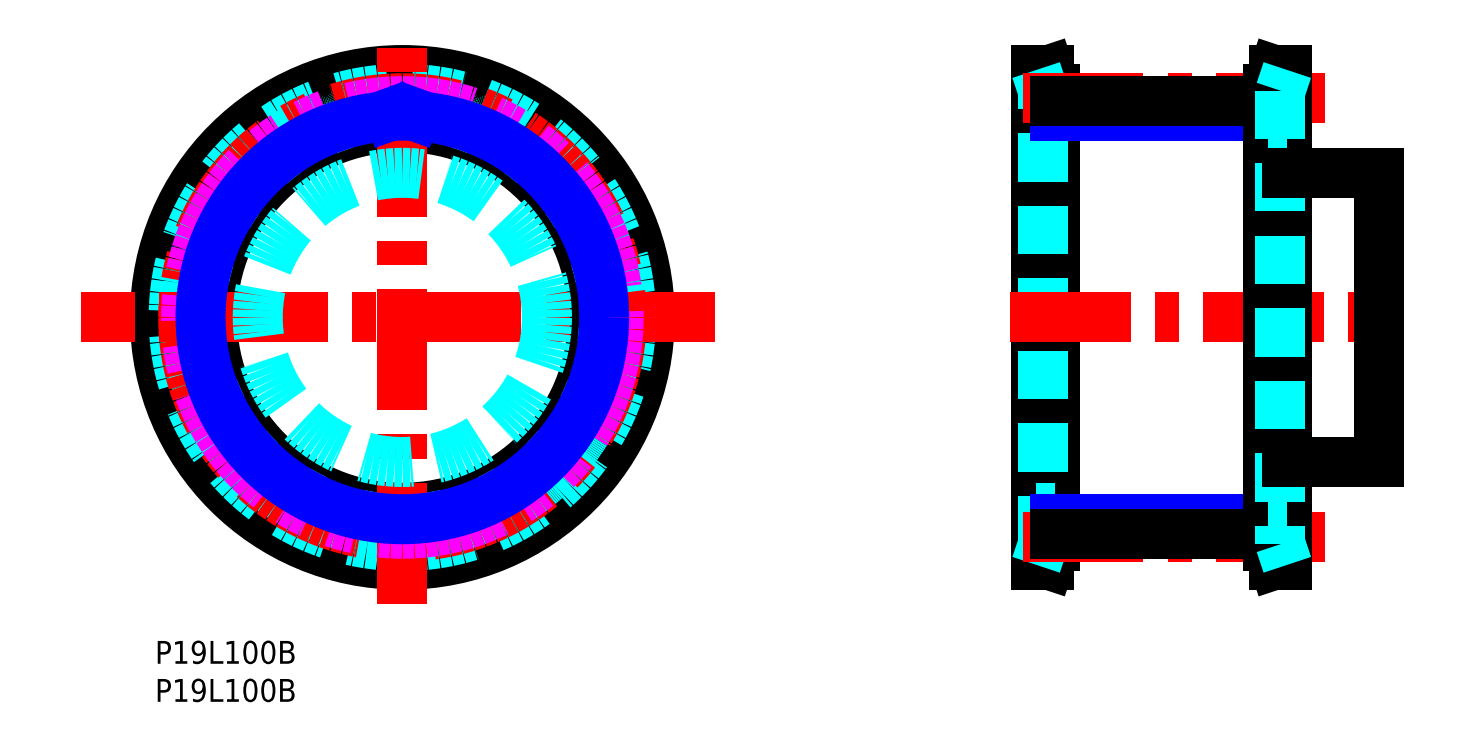
<metadata>
{"format":"dxf","ext":"dxf","renderer":"ezdxf+matplotlib","layout":"modelspace","background":"white","min_lineweight":24,"dpi":150}
</metadata>
<code>
0
SECTION
2
ENTITIES
0
TEXT
8
MSM_PART_NUMBER
10
0
20
-8
30
0
40
3
1
P19L100B
0
TEXT
8
MSM_PART_NUMBER
10
0
20
-3
30
0
40
3
1
P19L100B
0
LINE
8
MSM_CONTINUOUS
10
115.8
20
10
30
0
11
117.4
21
10
31
0
0
LINE
8
MSM_CONTINUOUS
10
117.4
20
75
30
0
11
115.8
21
75
31
0
0
LINE
8
MSM_CONTINUOUS
10
117.4
20
10
30
0
11
118.3
21
12.45
31
0
0
LINE
8
MSM_CONTINUOUS
10
118.3
20
72.55
30
0
11
117.4
21
75
31
0
0
LINE
8
MSM_CONTINUOUS
10
117.4
20
10
30
0
11
117.4
21
75
31
0
0
LINE
8
MSM_CONTINUOUS
10
115.8
20
10
30
0
11
115.8
21
75
31
0
0
LINE
8
MSM_CONTINUOUS
10
118.3
20
12.45
30
0
11
118.3
21
72.55
31
0
0
LINE
8
MSM_DASHED
10
116.7
20
12.71
30
0
11
116.7
21
72.29
31
0
0
LINE
8
MSM_DASHED
10
115.8
20
10
30
0
11
116.7
21
12.71
31
0
0
LINE
8
MSM_DASHED
10
116.7
20
72.29
30
0
11
115.8
21
75
31
0
0
LINE
8
MSM_DASHED
10
115.8
20
17.5
30
0
11
118.3
21
17.5
31
0
0
LINE
8
MSM_DASHED
10
118.3
20
67.5
30
0
11
115.8
21
67.5
31
0
0
CIRCLE
8
MSM_CONTINUOUS
10
32.5
20
42.5
30
0
40
29.79
0
CIRCLE
8
MSM_CONTINUOUS
10
32.5
20
42.5
30
0
40
32.5
0
CIRCLE
8
MSM_CONTINUOUS
10
32.5
20
42.5
30
0
40
25
0
CIRCLE
8
MSM_DASHED
10
32.5
20
42.5
30
0
40
30.05
0
ARC
8
MSM_DASHED
10
32.5
20
42.5
30
0
40
28.42
50
57.54
51
65.62
0
ARC
8
MSM_DASHED
10
47.49
20
66.06
30
0
40
0.5
50
342.1
51
57.54
0
LINE
8
MSM_DASHED
10
47.58
20
64.73
30
0
11
47.96
21
65.9
31
0
0
ARC
8
MSM_DASHED
10
48.06
20
64.58
30
0
40
0.5
50
162.1
51
234.8
0
ARC
8
MSM_DASHED
10
32.5
20
42.5
30
0
40
26.51
50
49.38
51
54.83
0
ARC
8
MSM_DASHED
10
50.08
20
63
30
0
40
0.5
50
229.4
51
302.1
0
LINE
8
MSM_DASHED
10
51.39
20
63.23
30
0
11
50.35
21
62.58
31
0
0
ARC
8
MSM_DASHED
10
51.66
20
62.81
30
0
40
0.5
50
46.67
51
122.1
0
ARC
8
MSM_DASHED
10
32.5
20
42.5
30
0
40
28.42
50
38.59
51
46.67
0
ARC
8
MSM_DASHED
10
54.32
20
59.91
30
0
40
0.5
50
323.2
51
38.59
0
LINE
8
MSM_DASHED
10
53.99
20
58.63
30
0
11
54.72
21
59.61
31
0
0
ARC
8
MSM_DASHED
10
54.39
20
58.33
30
0
40
0.5
50
143.2
51
215.9
0
ARC
8
MSM_DASHED
10
32.5
20
42.5
30
0
40
26.51
50
30.44
51
35.88
0
ARC
8
MSM_DASHED
10
55.79
20
56.18
30
0
40
0.5
50
210.4
51
283.2
0
LINE
8
MSM_DASHED
10
57.1
20
55.98
30
0
11
55.9
21
55.7
31
0
0
ARC
8
MSM_DASHED
10
57.21
20
55.49
30
0
40
0.5
50
27.73
51
103.2
0
ARC
8
MSM_DASHED
10
32.5
20
42.5
30
0
40
28.42
50
19.64
51
27.73
0
ARC
8
MSM_DASHED
10
58.8
20
51.89
30
0
40
0.5
50
304.2
51
19.64
0
LINE
8
MSM_DASHED
10
58.06
20
50.78
30
0
11
59.08
21
51.47
31
0
0
ARC
8
MSM_DASHED
10
58.34
20
50.37
30
0
40
0.5
50
124.2
51
196.9
0
ARC
8
MSM_DASHED
10
32.5
20
42.5
30
0
40
26.51
50
11.49
51
16.93
0
ARC
8
MSM_DASHED
10
58.97
20
47.88
30
0
40
0.5
50
191.5
51
264.2
0
LINE
8
MSM_DASHED
10
60.14
20
47.26
30
0
11
58.92
21
47.38
31
0
0
ARC
8
MSM_DASHED
10
60.09
20
46.76
30
0
40
0.5
50
8.779
51
84.21
0
ARC
8
MSM_DASHED
10
32.5
20
42.5
30
0
40
28.42
50
0.6947
51
8.779
0
ARC
8
MSM_DASHED
10
60.42
20
42.84
30
0
40
0.5
50
285.3
51
0.6947
0
LINE
8
MSM_DASHED
10
59.36
20
42.03
30
0
11
60.55
21
42.36
31
0
0
ARC
8
MSM_DASHED
10
59.49
20
41.55
30
0
40
0.5
50
105.3
51
178
0
ARC
8
MSM_DASHED
10
32.5
20
42.5
30
0
40
26.51
50
352.5
51
358
0
ARC
8
MSM_DASHED
10
59.28
20
38.99
30
0
40
0.5
50
172.5
51
245.3
0
LINE
8
MSM_DASHED
10
60.19
20
38.03
30
0
11
59.07
21
38.54
31
0
0
ARC
8
MSM_DASHED
10
59.98
20
37.57
30
0
40
0.5
50
349.8
51
65.26
0
ARC
8
MSM_DASHED
10
32.5
20
42.5
30
0
40
28.42
50
341.7
51
349.8
0
ARC
8
MSM_DASHED
10
59.02
20
33.76
30
0
40
0.5
50
266.3
51
341.7
0
LINE
8
MSM_DASHED
10
57.75
20
33.34
30
0
11
58.98
21
33.26
31
0
0
ARC
8
MSM_DASHED
10
57.72
20
32.84
30
0
40
0.5
50
86.32
51
159
0
ARC
8
MSM_DASHED
10
32.5
20
42.5
30
0
40
26.51
50
333.6
51
339
0
ARC
8
MSM_DASHED
10
56.69
20
30.49
30
0
40
0.5
50
153.6
51
226.3
0
LINE
8
MSM_DASHED
10
57.24
20
29.28
30
0
11
56.35
21
30.13
31
0
0
ARC
8
MSM_DASHED
10
56.89
20
28.91
30
0
40
0.5
50
330.9
51
46.32
0
ARC
8
MSM_DASHED
10
32.5
20
42.5
30
0
40
28.42
50
322.8
51
330.9
0
ARC
8
MSM_DASHED
10
54.74
20
25.62
30
0
40
0.5
50
247.4
51
322.8
0
LINE
8
MSM_DASHED
10
53.41
20
25.63
30
0
11
54.55
21
25.16
31
0
0
ARC
8
MSM_DASHED
10
53.22
20
25.17
30
0
40
0.5
50
67.37
51
140.1
0
ARC
8
MSM_DASHED
10
32.5
20
42.5
30
0
40
26.51
50
314.6
51
320.1
0
ARC
8
MSM_DASHED
10
51.48
20
23.28
30
0
40
0.5
50
134.6
51
207.4
0
LINE
8
MSM_DASHED
10
51.6
20
21.96
30
0
11
51.04
21
23.05
31
0
0
ARC
8
MSM_DASHED
10
51.16
20
21.73
30
0
40
0.5
50
311.9
51
27.37
0
ARC
8
MSM_DASHED
10
32.5
20
42.5
30
0
40
28.42
50
303.9
51
311.9
0
ARC
8
MSM_DASHED
10
48.05
20
19.31
30
0
40
0.5
50
228.4
51
303.9
0
LINE
8
MSM_DASHED
10
46.8
20
19.76
30
0
11
47.72
21
18.94
31
0
0
ARC
8
MSM_DASHED
10
46.47
20
19.38
30
0
40
0.5
50
48.42
51
121.1
0
ARC
8
MSM_DASHED
10
32.5
20
42.5
30
0
40
26.51
50
295.7
51
301.1
0
ARC
8
MSM_DASHED
10
44.21
20
18.16
30
0
40
0.5
50
115.7
51
188.4
0
LINE
8
MSM_DASHED
10
43.9
20
16.87
30
0
11
43.72
21
18.09
31
0
0
ARC
8
MSM_DASHED
10
43.4
20
16.8
30
0
40
0.5
50
293
51
8.421
0
ARC
8
MSM_DASHED
10
32.5
20
42.5
30
0
40
28.42
50
284.9
51
293
0
ARC
8
MSM_DASHED
10
39.68
20
15.52
30
0
40
0.5
50
209.5
51
284.9
0
LINE
8
MSM_DASHED
10
38.64
20
16.35
30
0
11
39.25
21
15.27
31
0
0
ARC
8
MSM_DASHED
10
38.21
20
16.1
30
0
40
0.5
50
29.47
51
102.2
0
ARC
8
MSM_DASHED
10
32.5
20
42.5
30
0
40
26.51
50
276.8
51
282.2
0
ARC
8
MSM_DASHED
10
35.68
20
15.68
30
0
40
0.5
50
96.75
51
169.5
0
LINE
8
MSM_DASHED
10
34.96
20
14.56
30
0
11
35.18
21
15.77
31
0
0
ARC
8
MSM_DASHED
10
34.47
20
14.65
30
0
40
0.5
50
274
51
349.5
0
ARC
8
MSM_DASHED
10
32.5
20
42.5
30
0
40
28.42
50
266
51
274
0
ARC
8
MSM_DASHED
10
30.53
20
14.65
30
0
40
0.5
50
190.5
51
266
0
LINE
8
MSM_DASHED
10
29.82
20
15.77
30
0
11
30.04
21
14.56
31
0
0
ARC
8
MSM_DASHED
10
29.32
20
15.68
30
0
40
0.5
50
10.53
51
83.25
0
ARC
8
MSM_DASHED
10
32.5
20
42.5
30
0
40
26.51
50
257.8
51
263.2
0
ARC
8
MSM_DASHED
10
26.79
20
16.1
30
0
40
0.5
50
77.81
51
150.5
0
LINE
8
MSM_DASHED
10
25.75
20
15.27
30
0
11
26.36
21
16.35
31
0
0
ARC
8
MSM_DASHED
10
25.32
20
15.52
30
0
40
0.5
50
255.1
51
330.5
0
ARC
8
MSM_DASHED
10
32.5
20
42.5
30
0
40
28.42
50
247
51
255.1
0
ARC
8
MSM_DASHED
10
21.6
20
16.8
30
0
40
0.5
50
171.6
51
247
0
LINE
8
MSM_DASHED
10
21.28
20
18.09
30
0
11
21.1
21
16.87
31
0
0
ARC
8
MSM_DASHED
10
20.79
20
18.16
30
0
40
0.5
50
351.6
51
64.3
0
ARC
8
MSM_DASHED
10
32.5
20
42.5
30
0
40
26.51
50
238.9
51
244.3
0
ARC
8
MSM_DASHED
10
18.53
20
19.38
30
0
40
0.5
50
58.86
51
131.6
0
LINE
8
MSM_DASHED
10
17.28
20
18.94
30
0
11
18.2
21
19.76
31
0
0
ARC
8
MSM_DASHED
10
16.95
20
19.31
30
0
40
0.5
50
236.1
51
311.6
0
ARC
8
MSM_DASHED
10
32.5
20
42.5
30
0
40
28.42
50
228.1
51
236.1
0
ARC
8
MSM_DASHED
10
13.84
20
21.73
30
0
40
0.5
50
152.6
51
228.1
0
LINE
8
MSM_DASHED
10
13.96
20
23.05
30
0
11
13.4
21
21.96
31
0
0
ARC
8
MSM_DASHED
10
13.52
20
23.28
30
0
40
0.5
50
332.6
51
45.35
0
ARC
8
MSM_DASHED
10
32.5
20
42.5
30
0
40
26.51
50
219.9
51
225.4
0
ARC
8
MSM_DASHED
10
11.78
20
25.17
30
0
40
0.5
50
39.91
51
112.6
0
LINE
8
MSM_DASHED
10
10.45
20
25.16
30
0
11
11.59
21
25.63
31
0
0
ARC
8
MSM_DASHED
10
10.26
20
25.62
30
0
40
0.5
50
217.2
51
292.6
0
ARC
8
MSM_DASHED
10
32.5
20
42.5
30
0
40
28.42
50
209.1
51
217.2
0
ARC
8
MSM_DASHED
10
8.108
20
28.91
30
0
40
0.5
50
133.7
51
209.1
0
LINE
8
MSM_DASHED
10
8.653
20
30.13
30
0
11
7.763
21
29.28
31
0
0
ARC
8
MSM_DASHED
10
8.308
20
30.49
30
0
40
0.5
50
313.7
51
26.4
0
ARC
8
MSM_DASHED
10
32.5
20
42.5
30
0
40
26.51
50
201
51
206.4
0
ARC
8
MSM_DASHED
10
7.278
20
32.84
30
0
40
0.5
50
20.96
51
93.68
0
LINE
8
MSM_DASHED
10
6.017
20
33.26
30
0
11
7.246
21
33.34
31
0
0
ARC
8
MSM_DASHED
10
5.985
20
33.76
30
0
40
0.5
50
198.3
51
273.7
0
ARC
8
MSM_DASHED
10
32.5
20
42.5
30
0
40
28.42
50
190.2
51
198.3
0
ARC
8
MSM_DASHED
10
5.019
20
37.57
30
0
40
0.5
50
114.7
51
190.2
0
LINE
8
MSM_DASHED
10
5.928
20
38.54
30
0
11
4.809
21
38.03
31
0
0
ARC
8
MSM_DASHED
10
5.718
20
38.99
30
0
40
0.5
50
294.7
51
7.457
0
ARC
8
MSM_DASHED
10
32.5
20
42.5
30
0
40
26.51
50
182
51
187.5
0
ARC
8
MSM_DASHED
10
5.507
20
41.55
30
0
40
0.5
50
2.016
51
74.74
0
LINE
8
MSM_DASHED
10
4.45
20
42.36
30
0
11
5.638
21
42.03
31
0
0
ARC
8
MSM_DASHED
10
4.582
20
42.84
30
0
40
0.5
50
179.3
51
254.7
0
ARC
8
MSM_DASHED
10
32.5
20
42.5
30
0
40
28.42
50
171.2
51
179.3
0
ARC
8
MSM_DASHED
10
4.907
20
46.76
30
0
40
0.5
50
95.79
51
171.2
0
LINE
8
MSM_DASHED
10
6.082
20
47.38
30
0
11
4.857
21
47.26
31
0
0
ARC
8
MSM_DASHED
10
6.031
20
47.88
30
0
40
0.5
50
275.8
51
348.5
0
ARC
8
MSM_DASHED
10
32.5
20
42.5
30
0
40
26.51
50
163.1
51
168.5
0
ARC
8
MSM_DASHED
10
6.661
20
50.37
30
0
40
0.5
50
343.1
51
55.79
0
LINE
8
MSM_DASHED
10
5.924
20
51.47
30
0
11
6.942
21
50.78
31
0
0
ARC
8
MSM_DASHED
10
6.205
20
51.89
30
0
40
0.5
50
160.4
51
235.8
0
ARC
8
MSM_DASHED
10
32.5
20
42.5
30
0
40
28.42
50
152.3
51
160.4
0
ARC
8
MSM_DASHED
10
7.786
20
55.49
30
0
40
0.5
50
76.84
51
152.3
0
LINE
8
MSM_DASHED
10
9.099
20
55.7
30
0
11
7.9
21
55.98
31
0
0
ARC
8
MSM_DASHED
10
9.212
20
56.18
30
0
40
0.5
50
256.8
51
329.6
0
ARC
8
MSM_DASHED
10
32.5
20
42.5
30
0
40
26.51
50
144.1
51
149.6
0
ARC
8
MSM_DASHED
10
10.61
20
58.33
30
0
40
0.5
50
324.1
51
36.84
0
LINE
8
MSM_DASHED
10
10.28
20
59.61
30
0
11
11.01
21
58.63
31
0
0
ARC
8
MSM_DASHED
10
10.68
20
59.91
30
0
40
0.5
50
141.4
51
216.8
0
ARC
8
MSM_DASHED
10
32.5
20
42.5
30
0
40
28.42
50
133.3
51
141.4
0
ARC
8
MSM_DASHED
10
13.34
20
62.81
30
0
40
0.5
50
57.89
51
133.3
0
LINE
8
MSM_DASHED
10
14.65
20
62.58
30
0
11
13.61
21
63.23
31
0
0
ARC
8
MSM_DASHED
10
14.92
20
63
30
0
40
0.5
50
237.9
51
310.6
0
ARC
8
MSM_DASHED
10
32.5
20
42.5
30
0
40
26.51
50
125.2
51
130.6
0
ARC
8
MSM_DASHED
10
16.94
20
64.58
30
0
40
0.5
50
305.2
51
17.89
0
LINE
8
MSM_DASHED
10
17.04
20
65.9
30
0
11
17.42
21
64.73
31
0
0
ARC
8
MSM_DASHED
10
17.51
20
66.06
30
0
40
0.5
50
122.5
51
197.9
0
ARC
8
MSM_DASHED
10
32.5
20
42.5
30
0
40
28.42
50
114.4
51
122.5
0
ARC
8
MSM_DASHED
10
20.98
20
67.93
30
0
40
0.5
50
38.95
51
114.4
0
LINE
8
MSM_DASHED
10
22.14
20
67.29
30
0
11
21.36
21
68.24
31
0
0
ARC
8
MSM_DASHED
10
22.53
20
67.6
30
0
40
0.5
50
218.9
51
291.7
0
ARC
8
MSM_DASHED
10
32.5
20
42.5
30
0
40
26.51
50
106.2
51
111.7
0
ARC
8
MSM_DASHED
10
24.95
20
68.43
30
0
40
0.5
50
286.2
51
358.9
0
LINE
8
MSM_DASHED
10
25.47
20
69.66
30
0
11
25.45
21
68.42
31
0
0
ARC
8
MSM_DASHED
10
25.97
20
69.65
30
0
40
0.5
50
103.5
51
178.9
0
ARC
8
MSM_DASHED
10
32.5
20
42.5
30
0
40
28.42
50
95.43
51
103.5
0
ARC
8
MSM_DASHED
10
29.86
20
70.29
30
0
40
0.5
50
20
51
95.43
0
LINE
8
MSM_DASHED
10
30.75
20
69.31
30
0
11
30.33
21
70.47
31
0
0
ARC
8
MSM_DASHED
10
31.22
20
69.48
30
0
40
0.5
50
200
51
272.7
0
ARC
8
MSM_DASHED
10
32.5
20
42.5
30
0
40
26.51
50
87.28
51
92.72
0
ARC
8
MSM_DASHED
10
33.78
20
69.48
30
0
40
0.5
50
267.3
51
340
0
LINE
8
MSM_DASHED
10
34.67
20
70.47
30
0
11
34.25
21
69.31
31
0
0
ARC
8
MSM_DASHED
10
35.14
20
70.29
30
0
40
0.5
50
84.57
51
160
0
ARC
8
MSM_DASHED
10
32.5
20
42.5
30
0
40
28.42
50
76.48
51
84.57
0
ARC
8
MSM_DASHED
10
39.03
20
69.65
30
0
40
0.5
50
1.053
51
76.48
0
LINE
8
MSM_DASHED
10
39.55
20
68.42
30
0
11
39.53
21
69.66
31
0
0
ARC
8
MSM_DASHED
10
40.05
20
68.43
30
0
40
0.5
50
181.1
51
253.8
0
ARC
8
MSM_DASHED
10
32.5
20
42.5
30
0
40
26.51
50
68.33
51
73.77
0
ARC
8
MSM_DASHED
10
42.47
20
67.6
30
0
40
0.5
50
248.3
51
321.1
0
LINE
8
MSM_DASHED
10
43.64
20
68.24
30
0
11
42.86
21
67.29
31
0
0
ARC
8
MSM_DASHED
10
44.02
20
67.93
30
0
40
0.5
50
65.62
51
141.1
0
LINE
8
MSM_CENTER
10
32.5
20
4.906
30
0
11
32.5
21
79.84
31
0
0
CIRCLE
8
MSM_CENTER
10
32.5
20
42.5
30
0
40
28.8
0
LINE
8
MSM_CENTER
10
73.54
20
42.5
30
0
11
-9.701
21
42.5
31
0
0
LINE
8
MSM_CENTER
10
112.3
20
42.5
30
0
11
164
21
42.5
31
0
0
CIRCLE
8
MSM_IMAGINARY
10
32.5
20
42.5
30
0
40
28.42
0
CIRCLE
8
MSM_NARROW
10
32.5
20
42.5
30
0
40
26.51
0
LINE
8
MSM_NARROW
10
30.75
20
69.31
30
0
11
30.88
21
68.96
31
0
0
LINE
8
MSM_NARROW
10
34.25
20
69.31
30
0
11
34.12
21
68.96
31
0
0
LINE
8
MSM_NARROW
10
146.3
20
69.01
30
0
11
118.3
21
69.01
31
0
0
LINE
8
MSM_NARROW
10
146.3
20
15.99
30
0
11
118.3
21
15.99
31
0
0
LINE
8
MSM_CENTER
10
114
20
71.31
30
0
11
153.7
21
71.31
31
0
0
LINE
8
MSM_CENTER
10
114
20
13.7
30
0
11
153.7
21
13.7
31
0
0
LINE
8
MSM_CONTINUOUS
10
118.2
20
70.92
30
0
11
146.3
21
70.92
31
0
0
LINE
8
MSM_CONTINUOUS
10
118.2
20
14.08
30
0
11
146.3
21
14.08
31
0
0
LINE
8
MSM_CONTINUOUS
10
148.8
20
75
30
0
11
147.1
21
75
31
0
0
LINE
8
MSM_CONTINUOUS
10
147.1
20
10
30
0
11
148.8
21
10
31
0
0
LINE
8
MSM_CONTINUOUS
10
147.1
20
75
30
0
11
146.3
21
72.55
31
0
0
LINE
8
MSM_CONTINUOUS
10
146.3
20
12.45
30
0
11
147.1
21
10
31
0
0
LINE
8
MSM_CONTINUOUS
10
148.8
20
75
30
0
11
148.8
21
10
31
0
0
LINE
8
MSM_CONTINUOUS
10
147.1
20
75
30
0
11
147.1
21
10
31
0
0
LINE
8
MSM_CONTINUOUS
10
146.3
20
72.55
30
0
11
146.3
21
12.45
31
0
0
LINE
8
MSM_DASHED
10
147.9
20
72.29
30
0
11
147.9
21
12.71
31
0
0
LINE
8
MSM_DASHED
10
148.8
20
75
30
0
11
147.9
21
72.29
31
0
0
LINE
8
MSM_DASHED
10
147.9
20
12.71
30
0
11
148.8
21
10
31
0
0
LINE
8
MSM_DASHED
10
146.3
20
17.5
30
0
11
148.8
21
17.5
31
0
0
LINE
8
MSM_DASHED
10
148.8
20
67.5
30
0
11
146.3
21
67.5
31
0
0
LINE
8
MSM_CONTINUOUS
10
148.8
20
23.5
30
0
11
160.8
21
23.5
31
0
0
LINE
8
MSM_CONTINUOUS
10
160.8
20
61.5
30
0
11
148.8
21
61.5
31
0
0
LINE
8
MSM_CONTINUOUS
10
160.8
20
23.5
30
0
11
160.8
21
61.5
31
0
0
CIRCLE
8
MSM_DASHED
10
32.5
20
42.5
30
0
40
19
0
VIEWPORT
8
0
10
142.6
20
99.11
30
0
40
430.8
41
222.2
68
     1
69
     1
0
VIEWPORT
8
MSM_CONTINUOUS
10
142.6
20
99.11
30
0
40
228.1
41
158.6
68
     2
69
     2
0
ENDSEC
0
EOF

</code>
